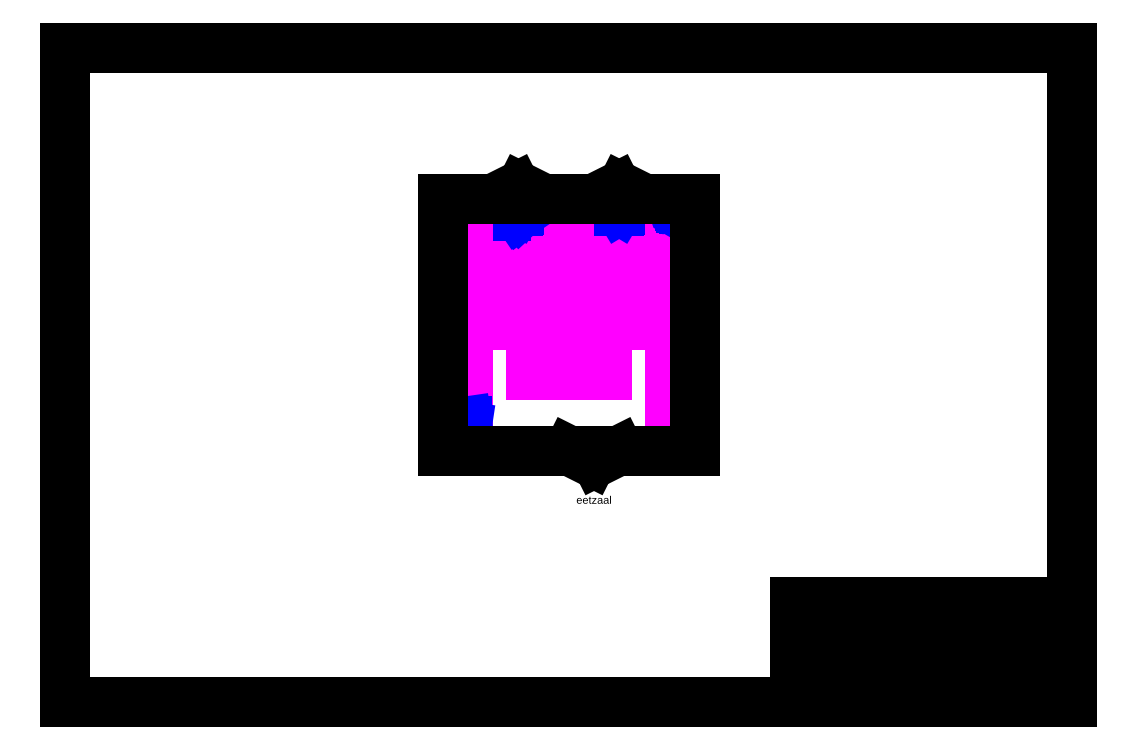
<metadata>
{"format":"dxf","ext":"dxf","renderer":"ezdxf+matplotlib","layout":"modelspace","background":"white","min_lineweight":24,"dpi":150}
</metadata>
<code>
0
SECTION
2
ENTITIES
0
MTEXT
8
Meta
10
30
20
3.5
30
0
40
0.5
41
0
46
0
71
     4
72
     1
1
Project: SHA2017
7
textstyle11
73
     1
44
1
0
MTEXT
8
Meta
10
30
20
2.5
30
0
40
0.5
41
0
46
0
71
     4
72
     1
1
Tekening: Vrijwilligerskeuken
7
textstyle12
73
     1
44
1
0
MTEXT
8
Meta
10
30
20
1.5
30
0
40
0.5
41
0
46
0
71
     4
72
     1
1
Tekenaar: Ruud Koolen
7
textstyle13
73
     1
44
1
0
MTEXT
8
Meta
10
30
20
0.5
30
0
40
0.5
41
0
46
0
71
     4
72
     1
1
Datum: 2017-04-28
7
textstyle14
73
     1
44
1
0
LINE
8
Meta
10
0
20
0
30
0
11
40
21
0
31
0
0
LINE
8
Meta
10
5.3e-15
20
26
30
0
11
0
21
0
31
0
0
LINE
8
Meta
10
40
20
26
30
0
11
5.3e-15
21
26
31
0
0
LINE
8
Meta
10
40
20
0
30
0
11
40
21
26
31
0
0
LINE
8
Meta
10
29
20
2
30
0
11
40
21
2
31
0
0
LINE
8
Meta
10
29
20
3
30
0
11
40
21
3
31
0
0
LINE
8
Meta
10
29
20
4
30
0
11
40
21
4
31
0
0
LINE
8
Meta
10
29
20
1
30
0
11
40
21
1
31
0
0
LINE
8
Meta
10
29
20
4
30
0
11
29
21
0
31
0
0
LINE
8
Tent
10
20
20
10
30
0
11
20.89
21
9.553
31
0
0
LINE
8
Tent
10
21
20
20
30
0
11
21.89
21
20.45
31
0
0
LINE
8
Tent
10
17
20
20
30
0
11
17.89
21
20.45
31
0
0
LINE
8
Tent
10
22
20
10
30
0
11
21.11
21
9.553
31
0
0
LINE
8
Tent
10
23
20
20
30
0
11
22.11
21
20.45
31
0
0
LINE
8
Tent
10
19
20
20
30
0
11
18.11
21
20.45
31
0
0
LINE
8
Symbols
10
18.02
20
19.57
30
0
11
18.02
21
19.57
31
0
0
LINE
8
Symbols
10
22.02
20
19.57
30
0
11
22.02
21
19.57
31
0
0
LINE
8
Symbols
10
18.1
20
19.63
30
0
11
18.1
21
19.72
31
0
0
LINE
8
Symbols
10
22.1
20
19.63
30
0
11
22.1
21
19.72
31
0
0
LINE
8
Symbols
10
18.1
20
19.72
30
0
11
17.9
21
19.72
31
0
0
LINE
8
Symbols
10
22.1
20
19.72
30
0
11
21.9
21
19.72
31
0
0
LINE
8
Symbols
10
17.9
20
19.72
30
0
11
17.9
21
19.63
31
0
0
LINE
8
Symbols
10
21.9
20
19.72
30
0
11
21.9
21
19.63
31
0
0
LINE
8
Symbols
10
17.9
20
19.63
30
0
11
18.1
21
19.63
31
0
0
LINE
8
Symbols
10
21.9
20
19.63
30
0
11
22.1
21
19.63
31
0
0
CIRCLE
8
Symbols
10
18.07
20
19.42
30
0
40
0.02315
0
CIRCLE
8
Symbols
10
22.07
20
19.42
30
0
40
0.02315
0
LINE
8
Symbols
10
18.14
20
19.27
30
0
11
18.14
21
19.76
31
0
0
LINE
8
Symbols
10
22.14
20
19.27
30
0
11
22.14
21
19.76
31
0
0
LINE
8
Symbols
10
18.14
20
19.76
30
0
11
17.86
21
19.76
31
0
0
LINE
8
Symbols
10
22.14
20
19.76
30
0
11
21.86
21
19.76
31
0
0
LINE
8
Symbols
10
17.86
20
19.76
30
0
11
17.86
21
19.27
31
0
0
LINE
8
Symbols
10
21.86
20
19.76
30
0
11
21.86
21
19.27
31
0
0
LINE
8
Symbols
10
17.86
20
19.27
30
0
11
18.14
21
19.27
31
0
0
LINE
8
Symbols
10
21.86
20
19.27
30
0
11
22.14
21
19.27
31
0
0
LINE
8
Symbols
10
18.13
20
19.29
30
0
11
18.13
21
19.74
31
0
0
LINE
8
Symbols
10
22.13
20
19.29
30
0
11
22.13
21
19.74
31
0
0
LINE
8
Symbols
10
18.13
20
19.74
30
0
11
17.88
21
19.74
31
0
0
LINE
8
Symbols
10
22.13
20
19.74
30
0
11
21.88
21
19.74
31
0
0
LINE
8
Symbols
10
17.88
20
19.74
30
0
11
17.88
21
19.29
31
0
0
LINE
8
Symbols
10
21.88
20
19.74
30
0
11
21.88
21
19.29
31
0
0
LINE
8
Symbols
10
17.88
20
19.29
30
0
11
18.13
21
19.29
31
0
0
LINE
8
Symbols
10
21.88
20
19.29
30
0
11
22.13
21
19.29
31
0
0
LINE
8
Symbols
10
18.13
20
19.29
30
0
11
18.13
21
19.29
31
0
0
LINE
8
Symbols
10
22.13
20
19.29
30
0
11
22.13
21
19.29
31
0
0
LINE
8
Symbols
10
18
20
19.42
30
0
11
18
21
19.46
31
0
0
LINE
8
Symbols
10
22
20
19.42
30
0
11
22
21
19.46
31
0
0
LINE
8
Symbols
10
18.04
20
19.42
30
0
11
18
21
19.42
31
0
0
LINE
8
Symbols
10
22.04
20
19.42
30
0
11
22
21
19.42
31
0
0
LINE
8
Symbols
10
18.05
20
19.4
30
0
11
18.04
21
19.42
31
0
0
LINE
8
Symbols
10
22.05
20
19.4
30
0
11
22.04
21
19.42
31
0
0
LINE
8
Symbols
10
18.05
20
19.35
30
0
11
18.05
21
19.4
31
0
0
LINE
8
Symbols
10
22.05
20
19.35
30
0
11
22.05
21
19.4
31
0
0
LINE
8
Interior
10
18
20
15
30
0
11
17
21
15
31
0
0
LINE
8
Symbols
10
18.02
20
19.33
30
0
11
18.05
21
19.35
31
0
0
LINE
8
Symbols
10
22.02
20
19.33
30
0
11
22.05
21
19.35
31
0
0
LINE
8
Interior
10
17
20
15
30
0
11
17
21
18
31
0
0
LINE
8
Symbols
10
17.96
20
19.41
30
0
11
17.91
21
19.41
31
0
0
LINE
8
Symbols
10
21.96
20
19.41
30
0
11
21.91
21
19.41
31
0
0
LINE
8
Interior
10
17
20
18
30
0
11
18
21
18
31
0
0
LINE
8
Symbols
10
17.98
20
19.37
30
0
11
17.96
21
19.41
31
0
0
LINE
8
Symbols
10
21.98
20
19.37
30
0
11
21.96
21
19.41
31
0
0
LINE
8
Interior
10
18
20
18
30
0
11
18
21
15
31
0
0
LINE
8
Symbols
10
17.93
20
19.36
30
0
11
17.93
21
19.31
31
0
0
LINE
8
Symbols
10
21.93
20
19.36
30
0
11
21.93
21
19.31
31
0
0
LINE
8
Interior
10
20.5
20
15
30
0
11
19.5
21
15
31
0
0
LINE
8
Symbols
10
17.98
20
19.36
30
0
11
17.93
21
19.36
31
0
0
LINE
8
Symbols
10
21.98
20
19.36
30
0
11
21.93
21
19.36
31
0
0
LINE
8
Interior
10
19.5
20
15
30
0
11
19.5
21
18
31
0
0
LINE
8
Symbols
10
17.99
20
19.35
30
0
11
18.05
21
19.39
31
0
0
LINE
8
Symbols
10
21.99
20
19.35
30
0
11
22.05
21
19.39
31
0
0
LINE
8
Interior
10
19.5
20
18
30
0
11
20.5
21
18
31
0
0
LINE
8
Symbols
10
17.97
20
19.38
30
0
11
17.99
21
19.35
31
0
0
LINE
8
Symbols
10
21.97
20
19.38
30
0
11
21.99
21
19.35
31
0
0
LINE
8
Interior
10
20.5
20
18
30
0
11
20.5
21
15
31
0
0
LINE
8
Symbols
10
18.04
20
19.77
30
0
11
18.04
21
19.77
31
0
0
LINE
8
Symbols
10
22.04
20
19.77
30
0
11
22.04
21
19.77
31
0
0
LINE
8
Interior
10
23
20
15
30
0
11
22
21
15
31
0
0
LINE
8
Symbols
10
18.02
20
19.42
30
0
11
17.97
21
19.38
31
0
0
LINE
8
Symbols
10
22.02
20
19.42
30
0
11
21.97
21
19.38
31
0
0
LINE
8
Interior
10
22
20
15
30
0
11
22
21
18
31
0
0
LINE
8
Symbols
10
18.05
20
19.39
30
0
11
18.02
21
19.42
31
0
0
LINE
8
Symbols
10
22.05
20
19.39
30
0
11
22.02
21
19.42
31
0
0
LINE
8
Interior
10
22
20
18
30
0
11
23
21
18
31
0
0
LINE
8
Symbols
10
18.05
20
19.39
30
0
11
18.05
21
19.39
31
0
0
LINE
8
Symbols
10
22.05
20
19.39
30
0
11
22.05
21
19.39
31
0
0
LINE
8
Interior
10
23
20
18
30
0
11
23
21
15
31
0
0
LINE
8
Symbols
10
18
20
19.5
30
0
11
18
21
19.58
31
0
0
LINE
8
Symbols
10
22
20
19.5
30
0
11
22
21
19.58
31
0
0
LINE
8
Interior
10
16
20
17.5
30
0
11
16
21
18.5
31
0
0
LINE
8
Symbols
10
18.02
20
19.57
30
0
11
17.98
21
19.57
31
0
0
LINE
8
Symbols
10
22.02
20
19.57
30
0
11
21.98
21
19.57
31
0
0
LINE
8
Interior
10
16
20
18.5
30
0
11
15
21
18.5
31
0
0
LINE
8
Symbols
10
17.98
20
19.57
30
0
11
18
21
19.61
31
0
0
LINE
8
Symbols
10
21.98
20
19.57
30
0
11
22
21
19.61
31
0
0
LINE
8
Interior
10
15
20
18.5
30
0
11
15
21
17.5
31
0
0
LINE
8
Symbols
10
18
20
19.61
30
0
11
18.02
21
19.57
31
0
0
LINE
8
Symbols
10
22
20
19.61
30
0
11
22.02
21
19.57
31
0
0
SPLINE
8
Symbols
210
0
220
0
230
1
70
     8
71
     3
72
     8
73
     4
74
     0
42
1e-09
43
0.001
40
0
40
0
40
0
40
0
40
1
40
1
40
1
40
1
10
24.23
20
19.53
30
0
10
24.25
20
19.56
30
0
10
24.28
20
19.6
30
0
10
24.35
20
19.62
30
0
0
SPLINE
8
Symbols
210
0
220
0
230
1
70
     8
71
     3
72
     8
73
     4
74
     0
42
1e-09
43
0.001
40
0
40
0
40
0
40
0
40
1
40
1
40
1
40
1
10
15.33
20
10.93
30
0
10
15.35
20
10.96
30
0
10
15.38
20
11
30
0
10
15.45
20
11.02
30
0
0
LINE
8
Interior
10
15
20
17.5
30
0
11
16
21
17.5
31
0
0
LINE
8
Symbols
10
24.35
20
19.62
30
0
11
24.35
21
19.59
31
0
0
LINE
8
Symbols
10
15.45
20
11.02
30
0
11
15.45
21
10.99
31
0
0
LINE
8
Interior
10
16
20
15.5
30
0
11
16
21
16.5
31
0
0
LINE
8
Symbols
10
24.35
20
19.59
30
0
11
24.35
21
19.59
31
0
0
LINE
8
Symbols
10
15.45
20
10.99
30
0
11
15.45
21
10.99
31
0
0
LINE
8
Interior
10
16
20
16.5
30
0
11
15
21
16.5
31
0
0
ARC
8
Symbols
10
24.34
20
19.72
30
0
40
0.03304
50
270
51
360
0
ARC
8
Symbols
10
15.44
20
11.12
30
0
40
0.03304
50
270
51
360
0
LINE
8
Interior
10
15
20
16.5
30
0
11
15
21
15.5
31
0
0
ARC
8
Symbols
10
24.34
20
19.72
30
0
40
0.03304
50
0.001252
51
89.99
0
ARC
8
Symbols
10
15.44
20
11.12
30
0
40
0.03304
50
0.001252
51
89.99
0
LINE
8
Interior
10
15
20
15.5
30
0
11
16
21
15.5
31
0
0
ARC
8
Symbols
10
24.34
20
19.72
30
0
40
0.03305
50
90
51
180
0
ARC
8
Symbols
10
15.44
20
11.12
30
0
40
0.03305
50
90
51
180
0
LINE
8
Interior
10
16
20
13.5
30
0
11
16
21
14.5
31
0
0
ARC
8
Symbols
10
24.34
20
19.72
30
0
40
0.03305
50
180
51
270
0
ARC
8
Symbols
10
15.44
20
11.12
30
0
40
0.03305
50
180
51
270
0
LINE
8
Interior
10
16
20
14.5
30
0
11
15
21
14.5
31
0
0
LINE
8
Symbols
10
24.34
20
19.68
30
0
11
24.34
21
19.68
31
0
0
LINE
8
Symbols
10
15.44
20
11.08
30
0
11
15.44
21
11.08
31
0
0
LINE
8
Interior
10
15
20
14.5
30
0
11
15
21
13.5
31
0
0
SPLINE
8
Symbols
210
0
220
0
230
1
70
     8
71
     3
72
     8
73
     4
74
     0
42
1e-09
43
0.001
40
0
40
0
40
0
40
0
40
1
40
1
40
1
40
1
10
24.35
20
19.59
30
0
10
24.32
20
19.58
30
0
10
24.24
20
19.53
30
0
10
24.24
20
19.43
30
0
0
SPLINE
8
Symbols
210
0
220
0
230
1
70
     8
71
     3
72
     8
73
     4
74
     0
42
1e-09
43
0.001
40
0
40
0
40
0
40
0
40
1
40
1
40
1
40
1
10
15.45
20
10.99
30
0
10
15.42
20
10.98
30
0
10
15.34
20
10.93
30
0
10
15.34
20
10.83
30
0
0
LINE
8
Interior
10
15
20
13.5
30
0
11
16
21
13.5
31
0
0
LWPOLYLINE
8
Symbols
90
        2
70
   128
43
0
10
24.24
20
19.43
10
24.24
20
18.85
0
LWPOLYLINE
8
Symbols
90
        2
70
   128
43
0
10
15.34
20
10.83
10
15.34
20
10.25
0
LINE
8
Interior
10
16
20
11.5
30
0
11
16
21
12.5
31
0
0
SPLINE
8
Symbols
210
0
220
0
230
1
70
     8
71
     3
72
     8
73
     4
74
     0
42
1e-09
43
0.001
40
0
40
0
40
0
40
0
40
1
40
1
40
1
40
1
10
24.24
20
18.85
30
0
10
24.24
20
18.84
30
0
10
24.24
20
18.81
30
0
10
24.27
20
18.81
30
0
0
SPLINE
8
Symbols
210
0
220
0
230
1
70
     8
71
     3
72
     8
73
     4
74
     0
42
1e-09
43
0.001
40
0
40
0
40
0
40
0
40
1
40
1
40
1
40
1
10
15.34
20
10.25
30
0
10
15.34
20
10.24
30
0
10
15.34
20
10.21
30
0
10
15.37
20
10.21
30
0
0
LINE
8
Interior
10
16
20
12.5
30
0
11
15
21
12.5
31
0
0
LINE
8
Symbols
10
24.27
20
18.81
30
0
11
24.53
21
18.81
31
0
0
LINE
8
Symbols
10
15.37
20
10.21
30
0
11
15.63
21
10.21
31
0
0
LINE
8
Interior
10
15
20
12.5
30
0
11
15
21
11.5
31
0
0
SPLINE
8
Symbols
210
0
220
0
230
1
70
     8
71
     3
72
     8
73
     4
74
     0
42
1e-09
43
0.001
40
0
40
0
40
0
40
0
40
1
40
1
40
1
40
1
10
24.53
20
18.81
30
0
10
24.55
20
18.81
30
0
10
24.56
20
18.84
30
0
10
24.56
20
18.85
30
0
0
SPLINE
8
Symbols
210
0
220
0
230
1
70
     8
71
     3
72
     8
73
     4
74
     0
42
1e-09
43
0.001
40
0
40
0
40
0
40
0
40
1
40
1
40
1
40
1
10
15.63
20
10.21
30
0
10
15.65
20
10.21
30
0
10
15.66
20
10.24
30
0
10
15.66
20
10.25
30
0
0
LINE
8
Interior
10
15
20
11.5
30
0
11
16
21
11.5
31
0
0
LINE
8
Symbols
10
24.56
20
18.85
30
0
11
24.56
21
19.43
31
0
0
LINE
8
Symbols
10
15.66
20
10.25
30
0
11
15.66
21
10.83
31
0
0
LINE
8
Interior
10
25
20
17.5
30
0
11
25
21
18.5
31
0
0
SPLINE
8
Symbols
210
0
220
0
230
1
70
     8
71
     3
72
     8
73
     4
74
     0
42
1e-09
43
0.001
40
0
40
0
40
0
40
0
40
1
40
1
40
1
40
1
10
24.56
20
19.43
30
0
10
24.56
20
19.53
30
0
10
24.48
20
19.58
30
0
10
24.45
20
19.59
30
0
0
SPLINE
8
Symbols
210
0
220
0
230
1
70
     8
71
     3
72
     8
73
     4
74
     0
42
1e-09
43
0.001
40
0
40
0
40
0
40
0
40
1
40
1
40
1
40
1
10
15.66
20
10.83
30
0
10
15.66
20
10.93
30
0
10
15.58
20
10.98
30
0
10
15.55
20
10.99
30
0
0
LINE
8
Interior
10
25
20
18.5
30
0
11
24
21
18.5
31
0
0
LINE
8
Symbols
10
24.45
20
19.59
30
0
11
24.45
21
19.63
31
0
0
LINE
8
Symbols
10
15.55
20
10.99
30
0
11
15.55
21
11.03
31
0
0
LINE
8
Interior
10
24
20
18.5
30
0
11
24
21
17.5
31
0
0
LINE
8
Symbols
10
24.45
20
19.63
30
0
11
24.56
21
19.63
31
0
0
LINE
8
Symbols
10
15.55
20
11.03
30
0
11
15.66
21
11.03
31
0
0
LINE
8
Interior
10
24
20
17.5
30
0
11
25
21
17.5
31
0
0
LINE
8
Symbols
10
24.56
20
19.63
30
0
11
24.56
21
19.6
31
0
0
LINE
8
Symbols
10
15.66
20
11.03
30
0
11
15.66
21
11
31
0
0
LINE
8
Interior
10
25
20
15.5
30
0
11
25
21
16.5
31
0
0
LINE
8
Symbols
10
24.56
20
19.6
30
0
11
24.85
21
19.56
31
0
0
LINE
8
Symbols
10
15.66
20
11
30
0
11
15.95
21
10.96
31
0
0
LINE
8
Interior
10
25
20
16.5
30
0
11
24
21
16.5
31
0
0
LINE
8
Symbols
10
24.85
20
19.56
30
0
11
24.85
21
19.76
31
0
0
LINE
8
Symbols
10
15.95
20
10.96
30
0
11
15.95
21
11.16
31
0
0
LINE
8
Interior
10
24
20
16.5
30
0
11
24
21
15.5
31
0
0
LINE
8
Symbols
10
24.85
20
19.76
30
0
11
24.56
21
19.71
31
0
0
LINE
8
Symbols
10
15.95
20
11.16
30
0
11
15.66
21
11.11
31
0
0
LINE
8
Interior
10
24
20
15.5
30
0
11
25
21
15.5
31
0
0
LINE
8
Symbols
10
24.56
20
19.71
30
0
11
24.56
21
19.69
31
0
0
LINE
8
Symbols
10
15.66
20
11.11
30
0
11
15.66
21
11.09
31
0
0
LINE
8
Interior
10
25
20
13.5
30
0
11
25
21
14.5
31
0
0
LINE
8
Symbols
10
24.56
20
19.69
30
0
11
24.45
21
19.69
31
0
0
LINE
8
Symbols
10
15.66
20
11.09
30
0
11
15.55
21
11.09
31
0
0
LINE
8
Interior
10
25
20
14.5
30
0
11
24
21
14.5
31
0
0
LINE
8
Symbols
10
24.45
20
19.69
30
0
11
24.45
21
19.73
31
0
0
LINE
8
Symbols
10
15.55
20
11.09
30
0
11
15.55
21
11.13
31
0
0
LINE
8
Interior
10
24
20
14.5
30
0
11
24
21
13.5
31
0
0
LINE
8
Symbols
10
24.45
20
19.73
30
0
11
24.41
21
19.73
31
0
0
LINE
8
Symbols
10
15.55
20
11.13
30
0
11
15.51
21
11.13
31
0
0
LINE
8
Interior
10
24
20
13.5
30
0
11
25
21
13.5
31
0
0
SPLINE
8
Symbols
210
0
220
0
230
1
70
     8
71
     3
72
     8
73
     4
74
     0
42
1e-09
43
0.001
40
0
40
0
40
0
40
0
40
1
40
1
40
1
40
1
10
24.41
20
19.73
30
0
10
24.41
20
19.76
30
0
10
24.38
20
19.79
30
0
10
24.34
20
19.79
30
0
0
SPLINE
8
Symbols
210
0
220
0
230
1
70
     8
71
     3
72
     8
73
     4
74
     0
42
1e-09
43
0.001
40
0
40
0
40
0
40
0
40
1
40
1
40
1
40
1
10
15.51
20
11.13
30
0
10
15.51
20
11.16
30
0
10
15.48
20
11.19
30
0
10
15.44
20
11.19
30
0
0
LINE
8
Interior
10
25
20
11.5
30
0
11
25
21
12.5
31
0
0
SPLINE
8
Symbols
210
0
220
0
230
1
70
     8
71
     3
72
     8
73
     4
74
     0
42
1e-09
43
0.001
40
0
40
0
40
0
40
0
40
1
40
1
40
1
40
1
10
24.34
20
19.79
30
0
10
24.3
20
19.79
30
0
10
24.27
20
19.76
30
0
10
24.27
20
19.71
30
0
0
SPLINE
8
Symbols
210
0
220
0
230
1
70
     8
71
     3
72
     8
73
     4
74
     0
42
1e-09
43
0.001
40
0
40
0
40
0
40
0
40
1
40
1
40
1
40
1
10
15.44
20
11.19
30
0
10
15.4
20
11.19
30
0
10
15.37
20
11.16
30
0
10
15.37
20
11.11
30
0
0
LINE
8
Interior
10
25
20
12.5
30
0
11
24
21
12.5
31
0
0
SPLINE
8
Symbols
210
0
220
0
230
1
70
     8
71
     3
72
     8
73
     4
74
     0
42
1e-09
43
0.001
40
0
40
0
40
0
40
0
40
1
40
1
40
1
40
1
10
24.27
20
19.71
30
0
10
24.27
20
19.69
30
0
10
24.28
20
19.67
30
0
10
24.29
20
19.66
30
0
0
SPLINE
8
Symbols
210
0
220
0
230
1
70
     8
71
     3
72
     8
73
     4
74
     0
42
1e-09
43
0.001
40
0
40
0
40
0
40
0
40
1
40
1
40
1
40
1
10
15.37
20
11.11
30
0
10
15.37
20
11.09
30
0
10
15.38
20
11.07
30
0
10
15.39
20
11.06
30
0
0
LINE
8
Interior
10
24
20
12.5
30
0
11
24
21
11.5
31
0
0
SPLINE
8
Symbols
210
0
220
0
230
1
70
     8
71
     3
72
     8
73
     4
74
     0
42
1e-09
43
0.001
40
0
40
0
40
0
40
0
40
1
40
1
40
1
40
1
10
24.29
20
19.66
30
0
10
24.25
20
19.65
30
0
10
24.19
20
19.59
30
0
10
24.18
20
19.56
30
0
0
SPLINE
8
Symbols
210
0
220
0
230
1
70
     8
71
     3
72
     8
73
     4
74
     0
42
1e-09
43
0.001
40
0
40
0
40
0
40
0
40
1
40
1
40
1
40
1
10
15.39
20
11.06
30
0
10
15.35
20
11.05
30
0
10
15.29
20
10.99
30
0
10
15.28
20
10.96
30
0
0
LINE
8
Interior
10
24
20
11.5
30
0
11
25
21
11.5
31
0
0
SPLINE
8
Symbols
210
0
220
0
230
1
70
     8
71
     3
72
     8
73
     4
74
     0
42
1e-09
43
0.001
40
0
40
0
40
0
40
0
40
1
40
1
40
1
40
1
10
24.18
20
19.56
30
0
10
24.16
20
19.52
30
0
10
24.21
20
19.5
30
0
10
24.23
20
19.53
30
0
0
SPLINE
8
Symbols
210
0
220
0
230
1
70
     8
71
     3
72
     8
73
     4
74
     0
42
1e-09
43
0.001
40
0
40
0
40
0
40
0
40
1
40
1
40
1
40
1
10
15.28
20
10.96
30
0
10
15.26
20
10.92
30
0
10
15.31
20
10.9
30
0
10
15.33
20
10.93
30
0
0
LINE
8
Interior
10
21.5
20
13
30
0
11
18.5
21
13
31
0
0
LINE
8
Interior
10
18.5
20
13
30
0
11
18.5
21
14
31
0
0
DIMENSION
8
Dimensions
280
     0
10
20
20
9.2
30
0
11
21
21
8.975
31
0
70
   161
71
     5
42
-1
73
     0
74
     0
75
     0
3
QCADDimStyle
13
20
23
10
33
0
14
22
24
10
34
0
0
DIMENSION
8
Dimensions
280
     0
10
21
20
20.8
30
0
11
22
21
21.02
31
0
70
   161
71
     5
42
-1
73
     0
74
     0
75
     0
3
QCADDimStyle
13
21
23
20
33
0
14
23
24
20
34
0
0
DIMENSION
8
Dimensions
280
     0
10
13
20
10
30
0
11
12.78
21
15
31
0
70
    33
71
     5
42
-1
73
     0
74
     0
75
     0
3
QCADDimStyle
13
15
23
10
33
0
14
15
24
20
34
0
0
DIMENSION
8
Dimensions
280
     0
10
15
20
22
30
0
11
20
21
22.22
31
0
70
    33
71
     5
42
-1
73
     0
74
     0
75
     0
3
QCADDimStyle
13
15
23
20
33
0
14
25
24
20
34
0
0
DIMENSION
8
Dimensions
280
     0
10
17
20
20.8
30
0
11
18
21
21.02
31
0
70
   161
71
     5
42
-1
73
     0
74
     0
75
     0
3
QCADDimStyle
13
17
23
20
33
0
14
19
24
20
34
0
0
LINE
8
Interior
10
18.5
20
14
30
0
11
21.5
21
14
31
0
0
LINE
8
Interior
10
21.5
20
14
30
0
11
21.5
21
13
31
0
0
LINE
8
Tent
10
15
20
10
30
0
11
25
21
10
31
0
0
LINE
8
Tent
10
25
20
10
30
0
11
25
21
20
31
0
0
LINE
8
Tent
10
25
20
20
30
0
11
15
21
20
31
0
0
LINE
8
Tent
10
15
20
20
30
0
11
15
21
10
31
0
0
MTEXT
8
0
10
21
20
8
30
0
40
0.3
41
0
46
0
71
     5
72
     1
1
eetzaal
7
textstyle15
73
     1
44
1
0
VIEWPORT
8
0
10
128.5
20
97.5
30
0
40
314.2
41
222.2
68
     1
69
     1
12
128.5
22
97.5
13
0
23
0
14
10
24
10
15
10
25
10
16
0
26
0
36
1
17
0
27
0
37
0
42
50
43
0
44
0
45
222.2
50
0
51
0
72
   100
90
   557152
1

281
     0
71
     1
74
     0
110
0
120
0
130
0
111
1
121
0
131
0
112
0
122
1
132
0
79
     0
146
0
170
     0
61
     5
292
     1
282
     1
141
0
142
0
63
   256
361
C06
0
ENDSEC
0
EOF

</code>
